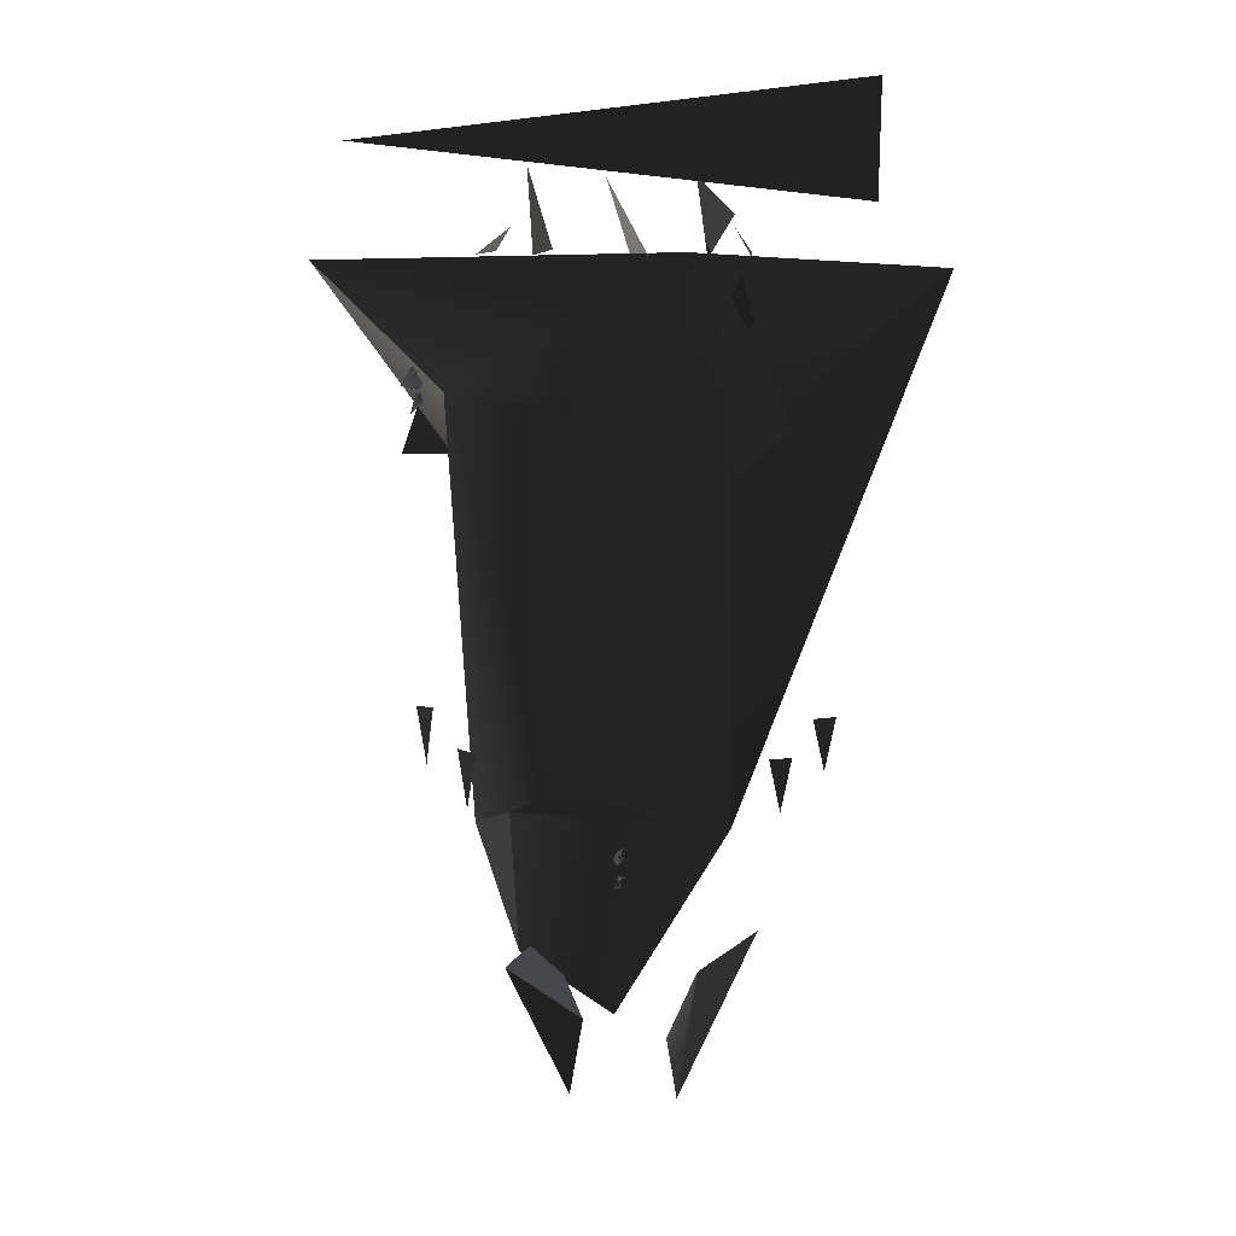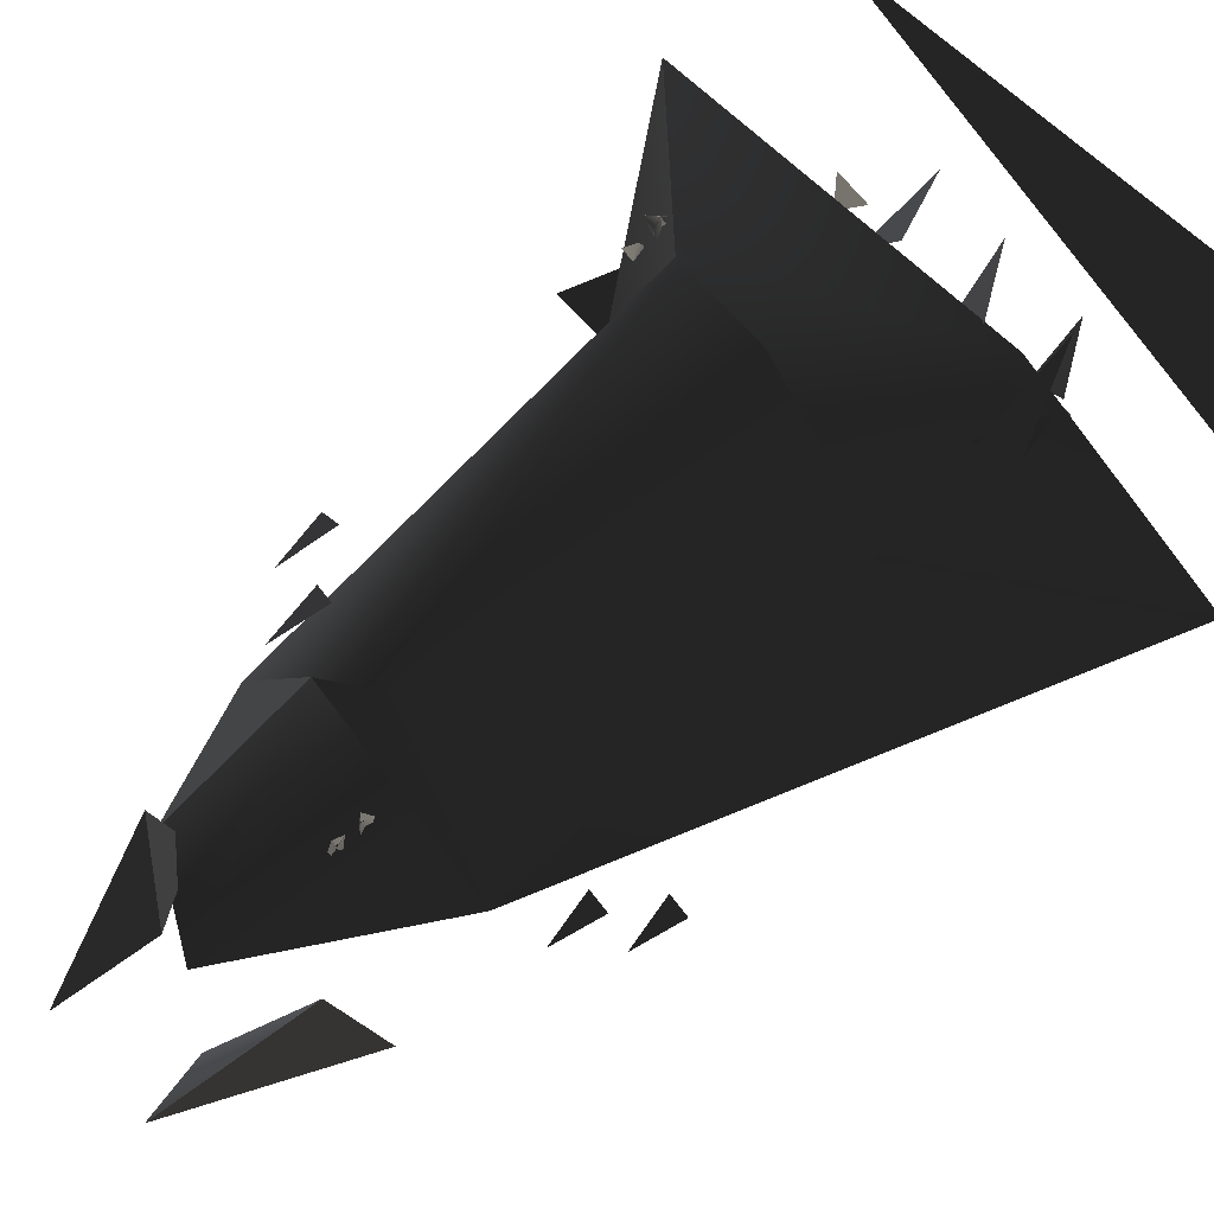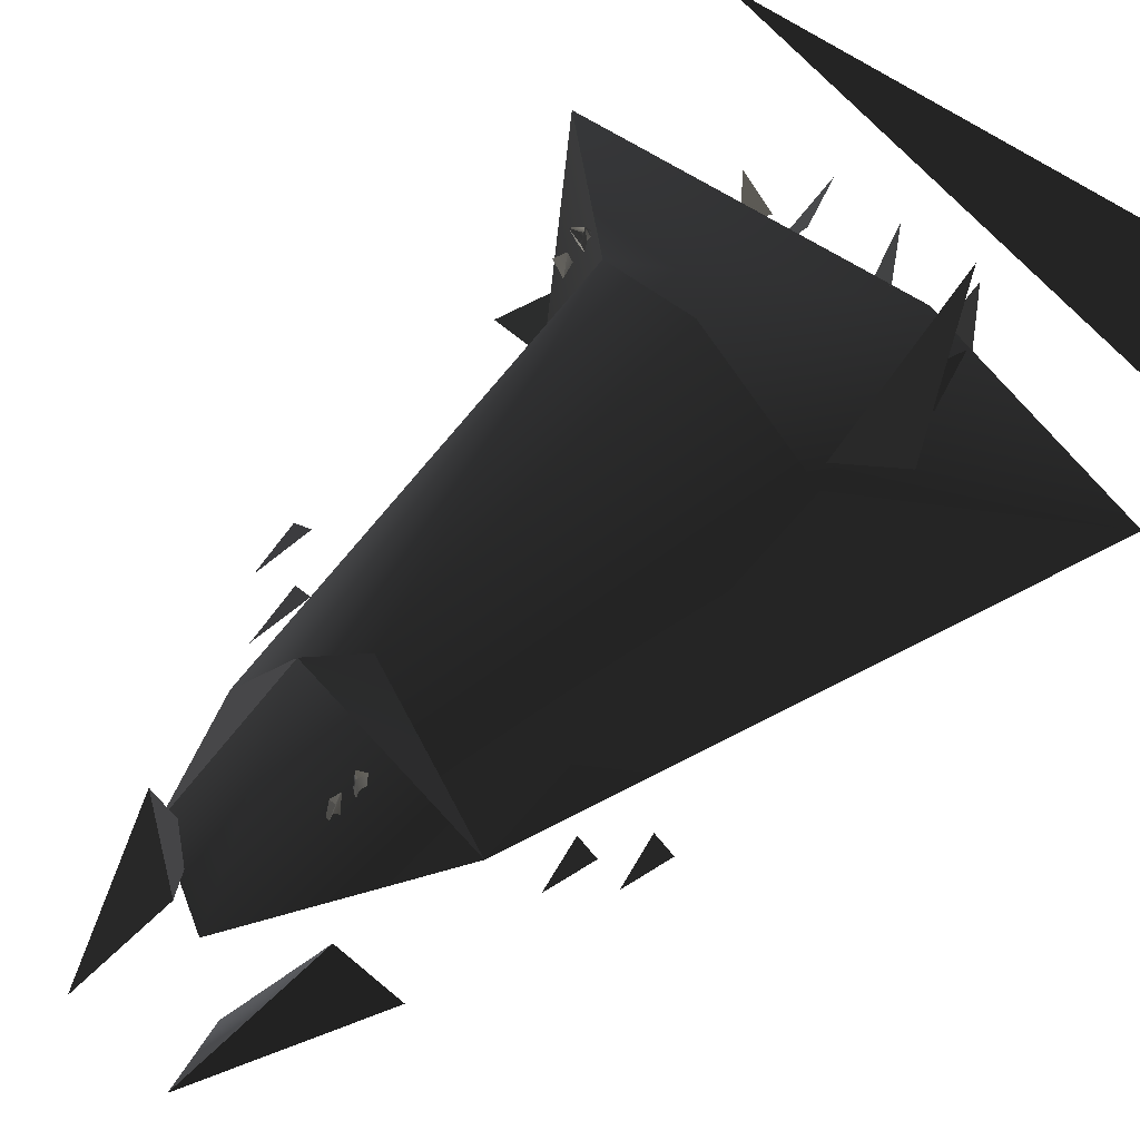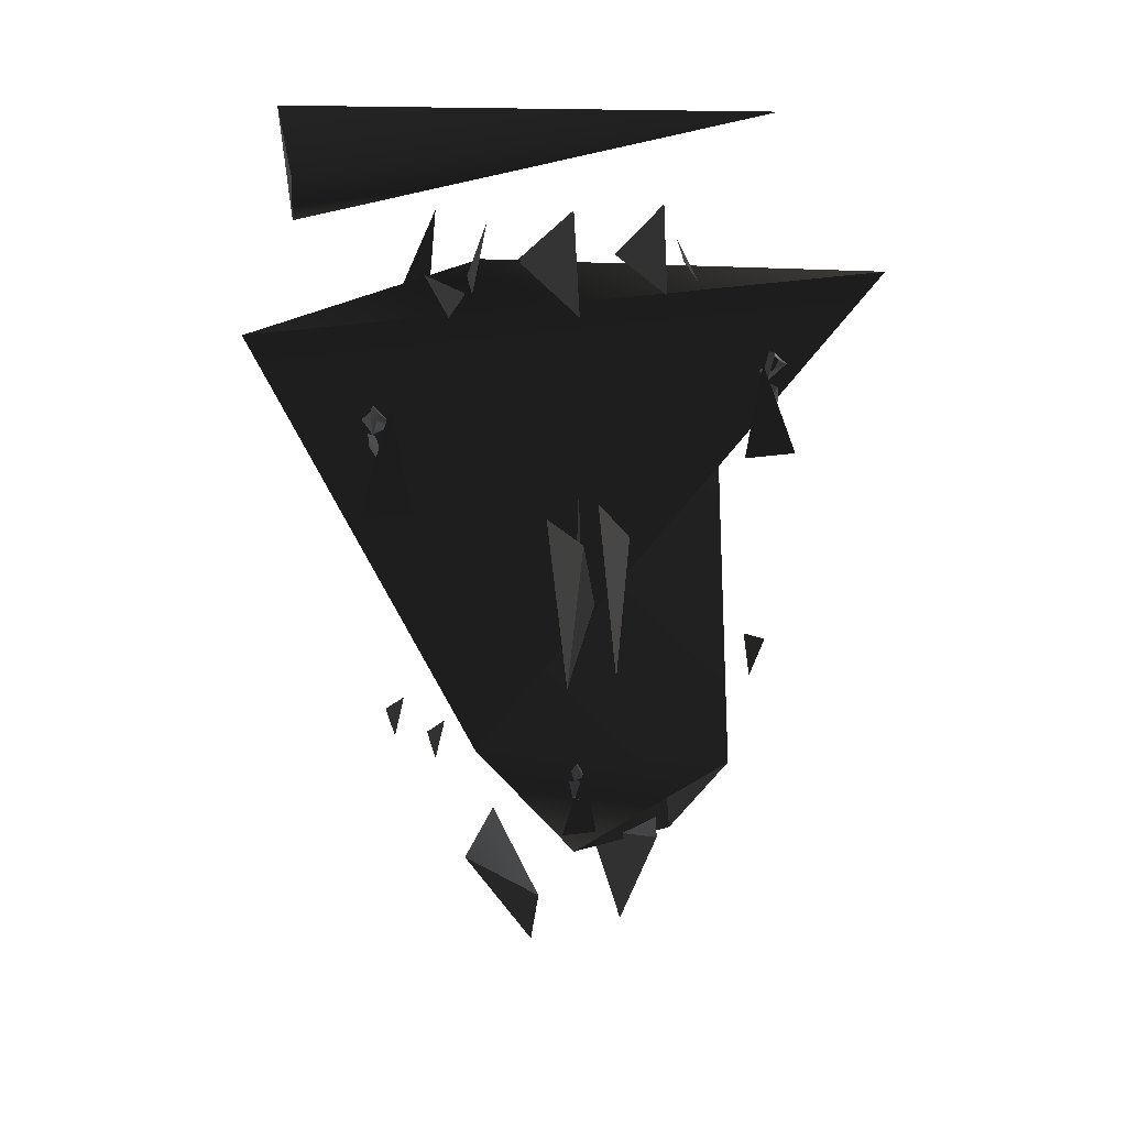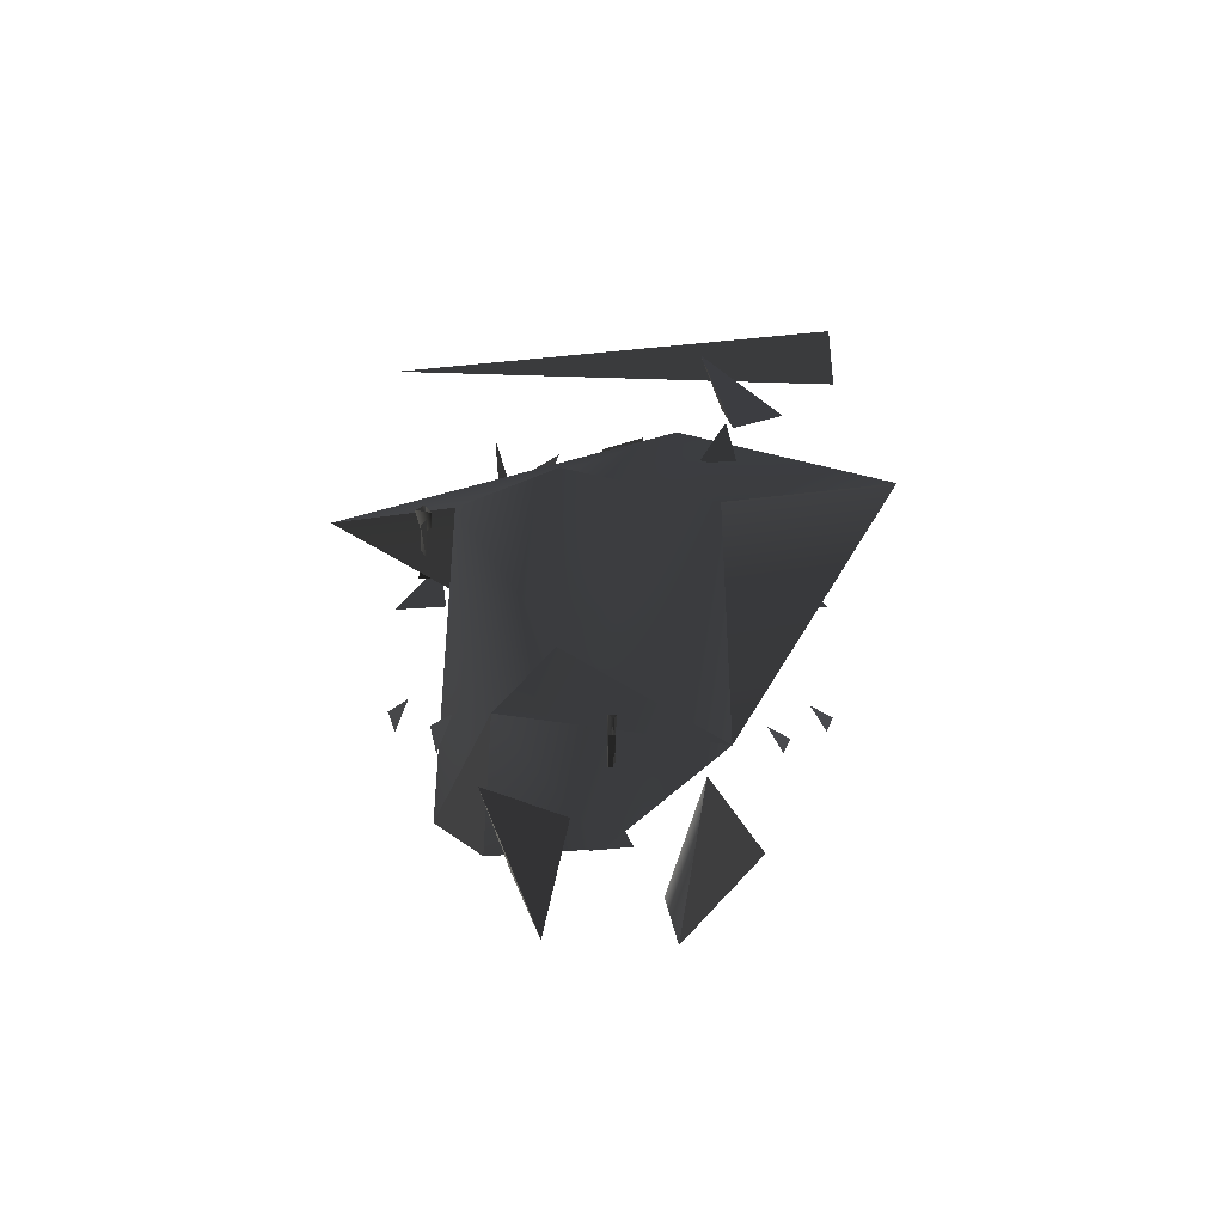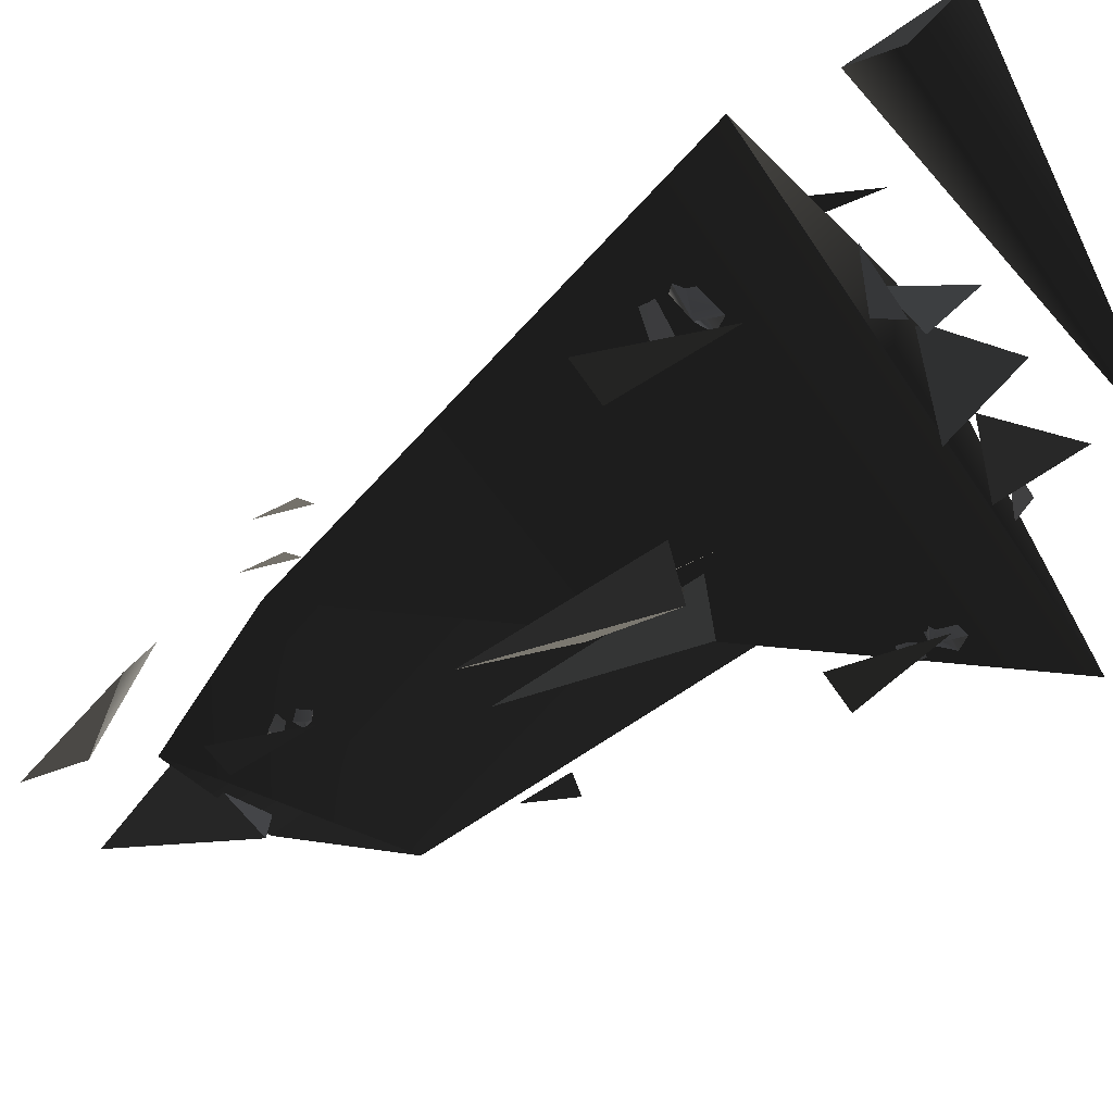
<metadata>
{"format":"obj","ext":"obj","renderer":"f3d","projection":"perspective","resolution":1024,"background":"white","views":[{"elev":10.8,"azim":-172.9,"up":"+Z"},{"elev":78.3,"azim":-131.9,"up":"+Y"},{"elev":67.1,"azim":-137.2,"up":"+Y"},{"elev":37.9,"azim":-15.5,"up":"+Z"},{"elev":-64.5,"azim":179.4,"up":"+Z"},{"elev":-45.1,"azim":-58.1,"up":"+Y"}]}
</metadata>
<code>
v  -0.9494 0.3048 0.9562
v  -0.9299 0.3353 1.042
v  -0.8892 -0.03133 1.142
v  -0.9847 -0.03753 1.107
v  -0.9494 -0.03468 1.215
v  -0.9941 0.3166 0.9997
v  0.000253 -0.05208 -1.211
v  0.02451 -0.04836 -1.264
v  0.01936 0.3317 -1.21
v  -0.02118 0.3173 -1.183
v  -0.006899 0.326 -1.235
v  -0.02799 -0.04296 -1.285
v  0.9166 0.05901 -0.5618
v  0.9549 0.04273 -0.846
v  1.01 -0.002473 -0.5725
v  0.05661 -0.1522 0.4664
v  0.02793 -0.1291 0.1671
v  0.00072 -0.1523 0.4664
v  0.4253 0.02625 1.58
v  0.4327 0.1331 1.992
v  0.2791 0.3775 1.62
v  0.822 -0.05195 0.6465
v  1.075 -0.06944 0.6405
v  0.8849 -0.05554 1.175
v  0.8059 0.03145 -0.7674
v  0.7579 0.0533 -1.061
v  0.7051 0.09792 -0.7762
v  0.9348 0.09282 0.9046
v  0.9425 0.08712 0.9821
v  0.9285 0.3034 0.9213
v  0.957 0.2916 0.8638
v  0.9173 -0.03311 0.9321
v  0.9704 -0.03995 1.027
v  0.9839 -0.03311 0.9321
v  -0.1634 0.486 1.597
v  -0.01459 -0.06036 1.584
v  0.05212 0.2809 1.939
v  -1.002 -0.0125 -0.5713
v  -0.9521 0.05165 -0.8222
v  -0.8957 0.04794 -0.5698
v  1.163 0.6569 2.097
v  -1.176 0.8184 2.364
v  -1.163 0.6569 2.097
v  -1.167 0.7023 1.842
v  -0.7978 -0.01271 -0.7751
v  -0.7473 0.05281 -1.029
v  -0.6915 0.04765 -0.7732
v  -0.6128 0.4673 1.6
v  -0.5893 0.07039 1.599
v  -0.5083 0.07085 1.713
v  0.03181 0.163 -2.027
v  0.768 -0.2123 -1.197
v  -0.52 0.1264 -1.095
v  0.9506 0.1307 1.125
v  0.9179 -0.03705 1.066
v  0.9953 0.3166 0.9997
v  0.947 0.3265 1.043
v  0.9506 -0.03469 1.215
v  0.8896 0.1108 1.085
v  0.9506 0.09115 1.027
v  1.012 -0.03253 1.143
v  0.9083 0.3119 0.9793
v  -0.4393 0.4845 1.252
v  -0.6351 0.4828 1.293
v  -0.5865 0.6028 1.524
v  0.5185 0.07733 1.712
v  0.5893 0.07039 1.599
v  0.6128 0.4673 1.6
v  0.5213 0.2312 -1.019
v  0.5215 -0.01991 -1.791
v  1.487 0.001967 1.551
v  0.7897 0.3424 0.977
v  -1.497 0.2646 1.543
v  0.09264 -0.05544 -1.68
v  -0.09274 -0.03758 -1.677
v  0.02869 -0.05 -1.208
v  -0.5344 0.4837 0.7468
v  0.02446 -0.04569 -1.371
v  0.01561 -0.04734 -1.44
v  0.01625 0.3084 -1.352
v  -0.001786 0.3207 -1.303
v  -0.01572 0.3084 -1.352
v  -0.03822 -0.04642 -1.398
v  -0.0294 -0.1091 0.6709
v  -0.01127 -0.1087 0.06735
v  -0.05661 -0.1522 0.06733
v  0.2678 0.03603 -2.493
v  0.41 -0.1413 -1.725
v  0.165 0.293 -2.01
v  0.2431 0.4793 -0.8671
v  0.265 0.5839 0.931
v  -0.337 0.51 1.617
v  -0.2078 0.03732 -2.182
v  -0.3837 0.3334 -1.736
v  -0.6389 -0.0754 -1.657
v  -0.2579 0.02127 -2.497
v  -0.5362 0.8702 1.014
v  -0.8301 0.8873 0.8862
v  -0.5776 0.8991 0.6814
v  -0.4529 0.9148 1.679
v  0.5396 0.2934 -1.769
v  -0.08237 -0.3819 0.5422
v  0.01676 -0.2393 0.05601
v  -0.1935 -0.1316 0.5387
v  -0.1234 -0.2471 -0.4488
v  0.1343 -0.2384 -0.4468
v  0.07733 -0.07866 0.5386
v  0.1453 -0.3723 0.5384
v  0.2911 0.04514 -2.463
v  0.2911 0.04471 -2.464
v  0.2915 0.04514 -2.464
v  0.2911 0.04514 -2.464
v  0.2911 0.04555 -2.464
v  0.2907 0.04514 -2.464
v  -1.161 0.8013 2.329
v  -1.162 0.8017 2.329
v  -1.162 0.8013 2.329
v  -1.162 0.8009 2.329
v  -1.162 0.8013 2.329
v  -1.162 0.8013 2.328
v  -0.2907 0.04514 -2.464
v  -0.2911 0.04555 -2.464
v  -0.2911 0.04514 -2.463
v  -0.2911 0.04471 -2.464
v  -0.2915 0.04514 -2.464
v  -0.2911 0.04514 -2.464
v  1.162 0.8013 2.329
v  1.162 0.8017 2.329
v  1.161 0.8013 2.329
v  1.162 0.8013 2.328
v  1.162 0.8009 2.329
v  1.162 0.8013 2.329
v  -0.8962 -0.04849 1.257
v  -0.8248 -0.05258 0.6431
v  -1.075 -0.0362 0.6489
v  -0.9715 0.2879 0.8646
v  -0.9242 0.3007 0.8948
v  -0.9363 0.0873 0.9059
v  -0.9484 -0.03512 0.9205
v  -0.9715 0.3034 0.9213
v  -0.9538 -0.04055 1.021
v  -0.4185 0.429 1.586
v  -0.5017 -0.03436 1.768
v  -0.3526 0.2756 1.947
v  1.556 0.1993 0.93
v  1.556 0.1998 0.9296
v  1.556 0.1993 0.9296
v  1.556 0.1993 0.9292
v  1.556 0.1989 0.9296
v  1.557 0.1993 0.9296
v  -1.556 0.1993 0.9296
v  -1.556 0.1998 0.9296
v  -1.556 0.1993 0.93
v  -1.556 0.1993 0.9292
v  -1.556 0.1989 0.9296
v  -1.557 0.1993 0.9296
g $dummy_node
f 1 2 3
f 1 3 4
f 3 2 5
f 6 4 2
f 2 4 5
f 6 1 4
f 7 8 9
f 7 9 10
f 9 8 11
f 12 11 8
f 12 7 11
f 11 7 10
f 13 14 15
f 16 17 18
f 19 20 21
f 22 23 24
f 25 26 27
f 28 29 30
f 28 30 31
f 29 28 32
f 29 32 33
f 31 33 28
f 28 33 34
f 31 29 33
f 35 36 37
f 38 39 40
f 41 42 43
f 44 41 43
f 41 44 42
f 42 44 43
f 45 46 47
f 28 34 32
f 48 49 50
f 51 52 53
f 54 55 56
f 54 56 57
f 58 57 55
f 55 59 60
f 59 54 57
f 61 60 57
f 55 57 62
f 59 55 54
f 58 61 57
f 61 55 60
f 60 59 57
f 63 64 65
f 66 67 68
f 69 52 70
f 71 53 72
f 72 53 52
f 53 71 73
f 55 62 56
f 74 75 76
f 53 73 77
f 78 79 80
f 78 80 81
f 79 82 80
f 79 81 82
f 81 79 83
f 78 81 83
f 84 85 86
f 87 88 89
g $dummy_node
f 69 90 72
f 90 91 72
f 51 69 70
f 53 69 51
f 92 71 72
f 72 77 92
f 73 92 77
f 93 94 95
f 96 95 94
f 96 94 93
f 97 98 99
f 100 97 99
f 53 77 90
f 77 91 90
f 98 97 100
f 98 100 99
f 52 69 72
f 87 89 101
f 88 101 89
f 101 88 87
g $dummy_node
f 102 103 104
g $dummy_node
f 102 104 105
g $dummy_node
f 102 105 103
f 106 107 108
f 93 95 96
f 104 103 105
g $dummy_node
f 109 110 111
f 112 111 110
f 109 111 113
f 112 113 111
f 109 114 110
f 112 110 114
f 109 113 114
f 112 114 113
f 115 116 117
f 118 115 117
f 119 118 117
f 116 119 117
f 116 115 120
f 119 116 120
f 115 118 120
f 118 119 120
f 121 122 123
f 124 121 123
f 125 124 123
f 122 125 123
f 122 121 126
f 125 122 126
f 121 124 126
f 124 125 126
f 127 128 129
f 130 129 128
f 127 129 131
f 130 131 129
f 127 132 128
f 130 128 132
f 127 131 132
f 130 132 131
g $dummy_node
f 133 134 135
f 136 137 138
f 136 138 139
f 140 136 139
f 140 139 141
f 137 141 138
f 137 140 141
g $dummy_node
f 142 143 144
g $dummy_node
f 145 146 147
f 148 147 146
f 145 147 149
f 148 149 147
f 145 149 150
f 148 150 149
f 145 150 146
f 148 146 150
g $dummy_node
f 151 152 153
f 152 151 154
f 155 151 153
f 151 155 154
f 156 155 153
f 155 156 154
f 152 156 153
f 156 152 154

</code>
